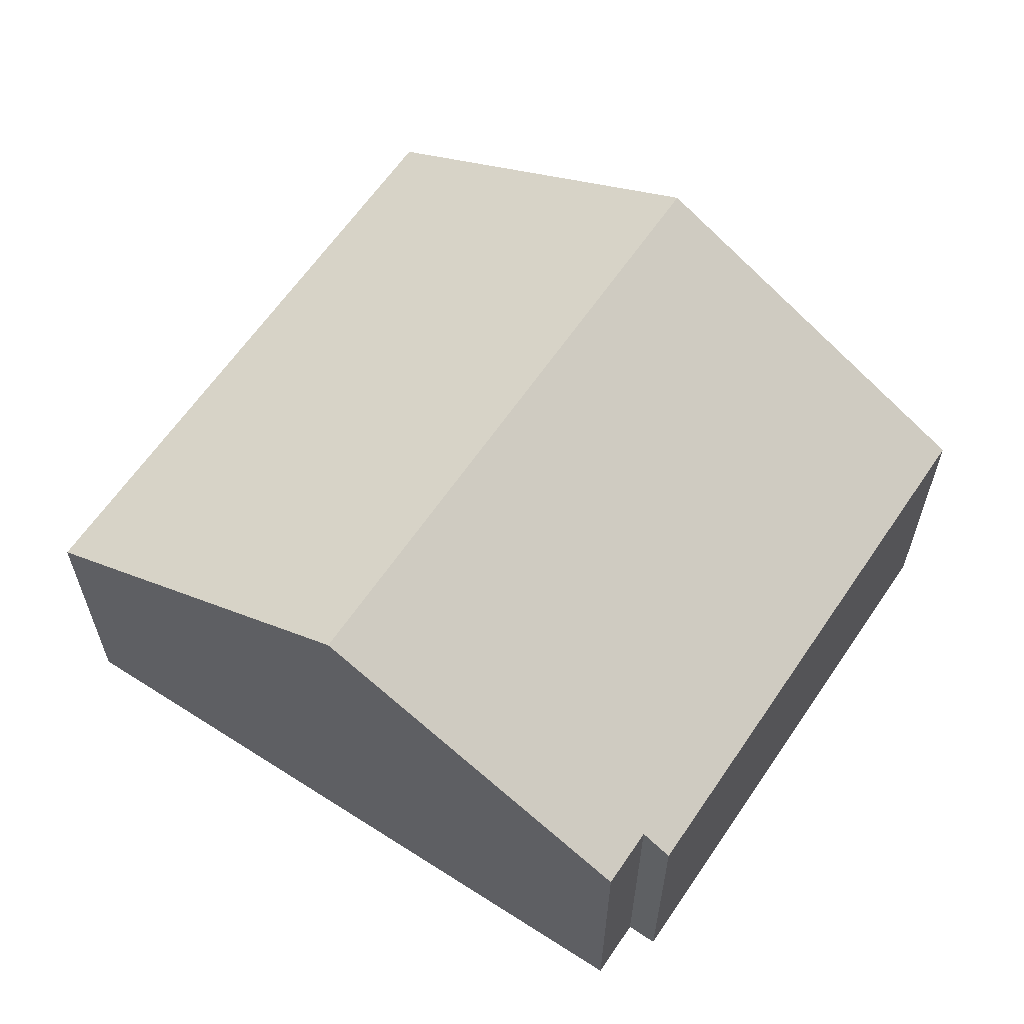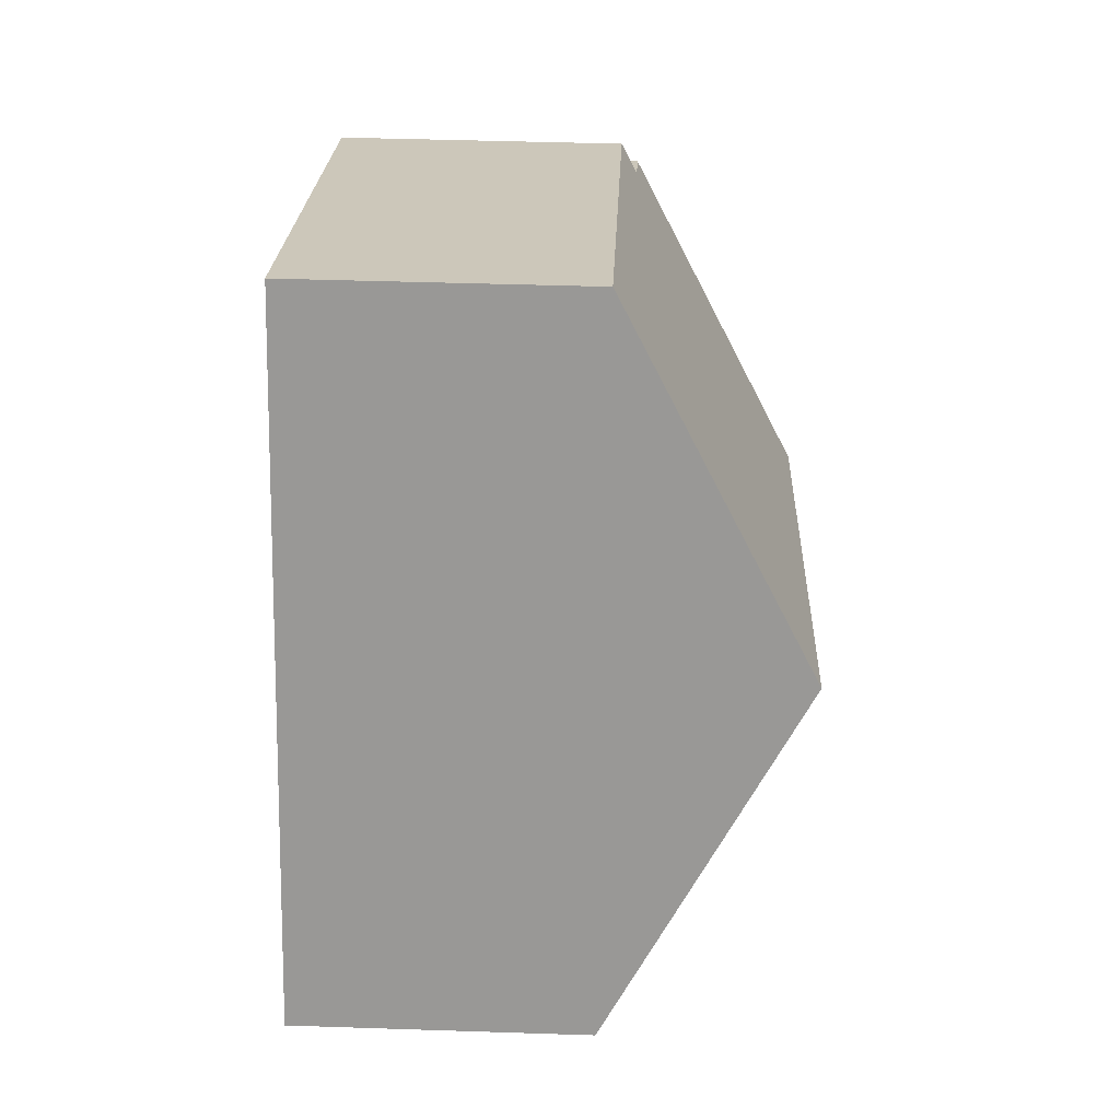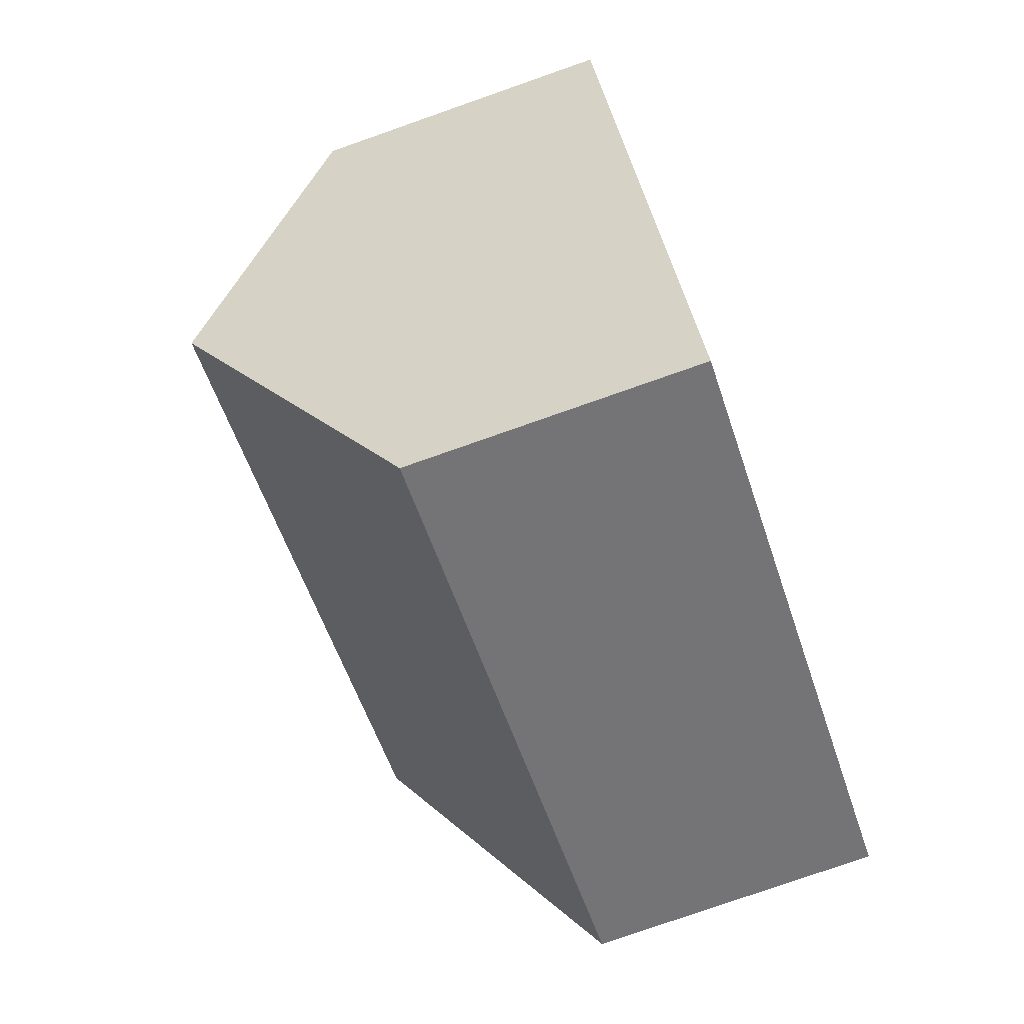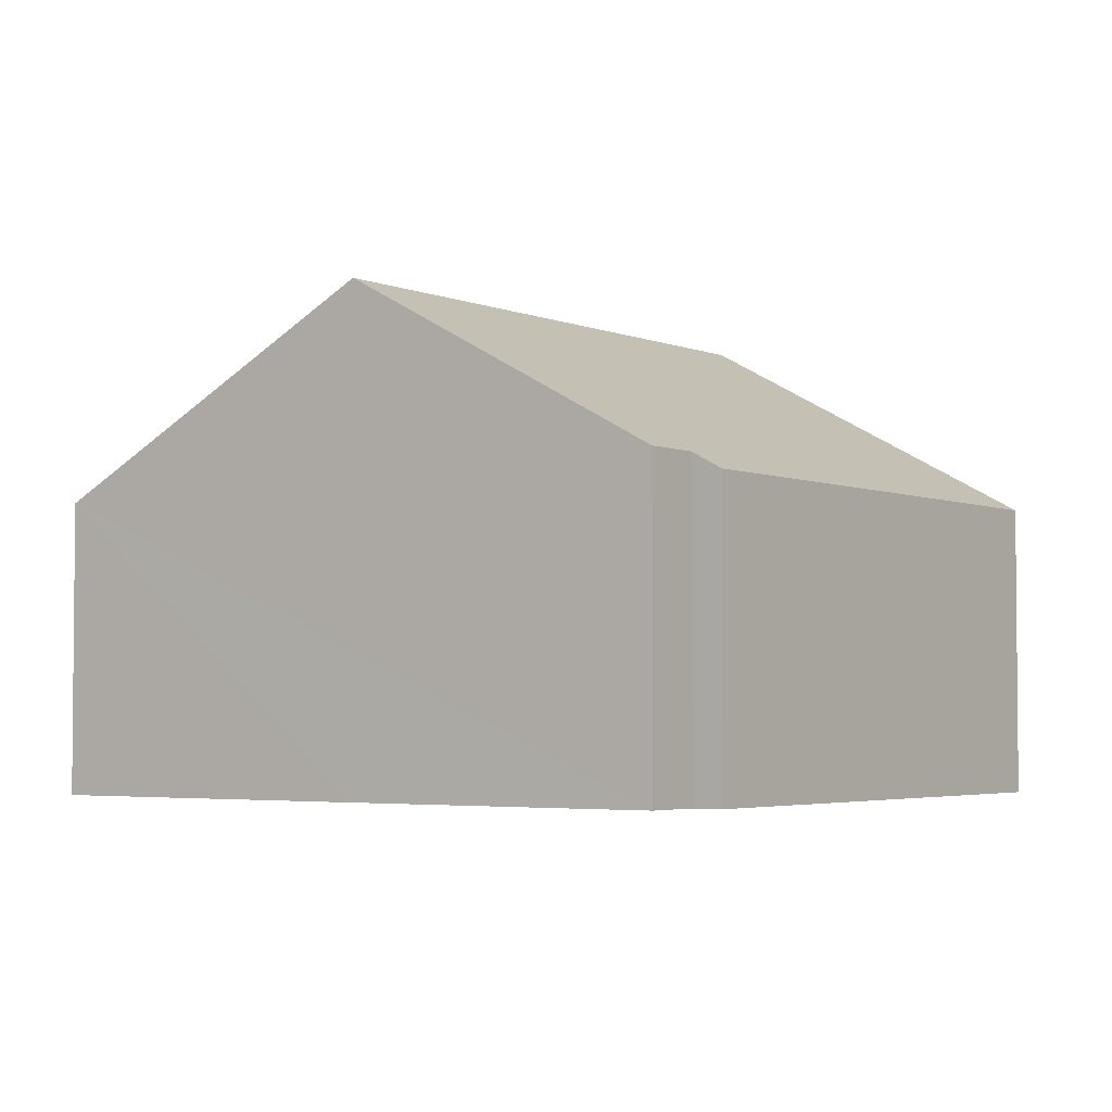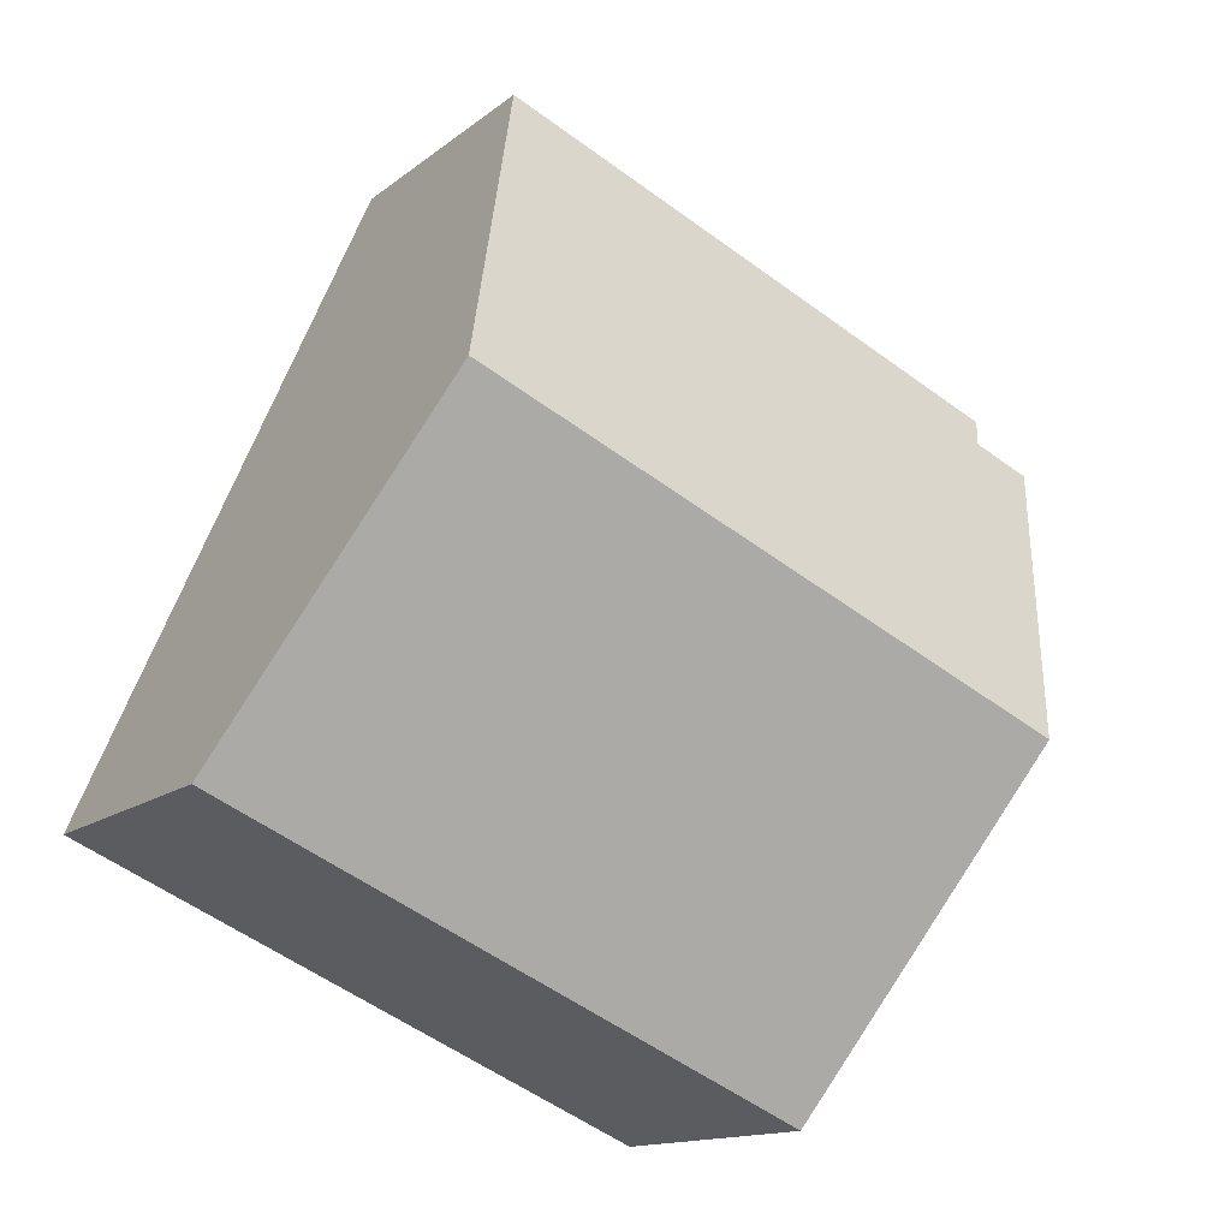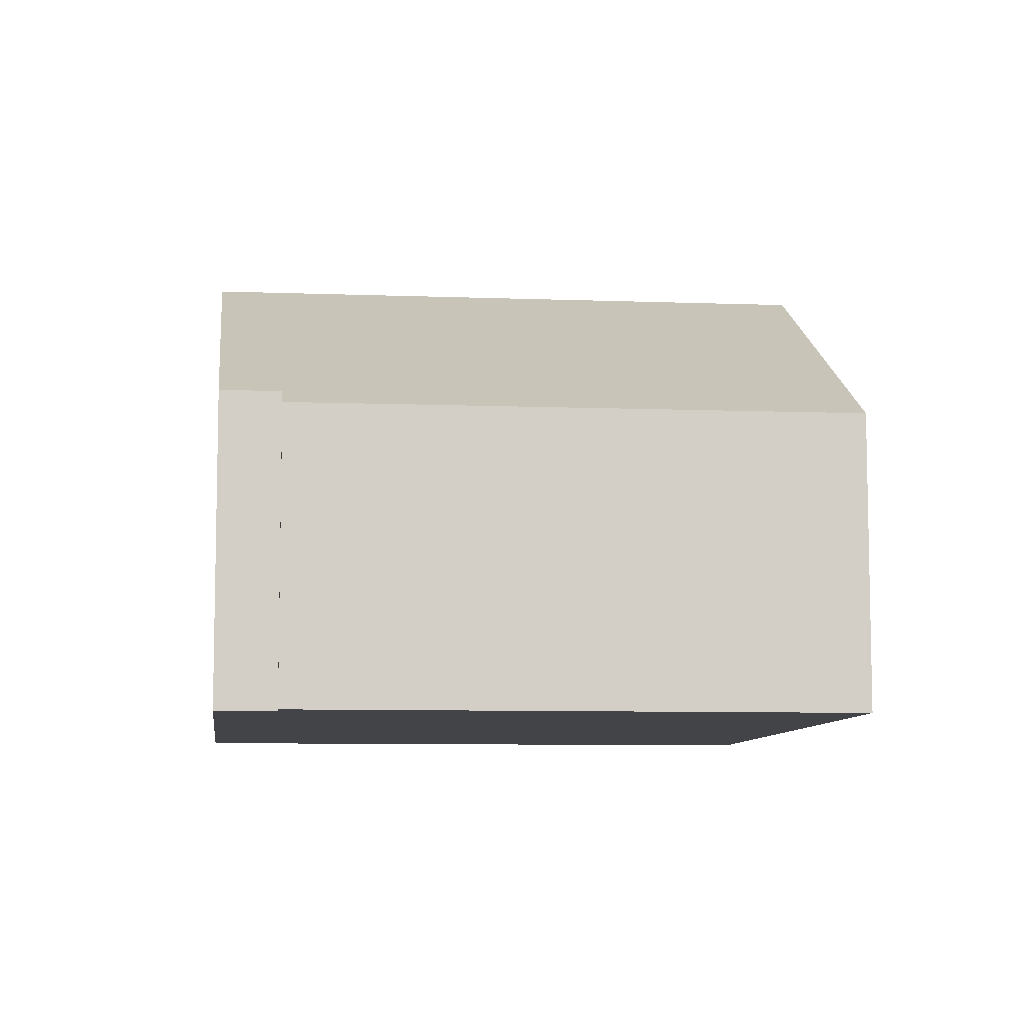
<metadata>
{"format":"obj","ext":"obj","renderer":"f3d","projection":"perspective","resolution":1024,"background":"white","views":[{"elev":62.5,"azim":-79.5,"up":"+Y"},{"elev":44.7,"azim":92.2,"up":"+Z"},{"elev":-78.2,"azim":-70.7,"up":"+Z"},{"elev":-3.5,"azim":-77.3,"up":"+Y"},{"elev":-13.7,"azim":149.1,"up":"+Z"},{"elev":-8.2,"azim":-29.5,"up":"+Y"}]}
</metadata>
<code>
v  7.134 4.887 -0.518
v  0.439 2.943 0.532
v  5.679 2.943 2.818
v  0.564 3.11 0.246
v  1.275 4.887 -3.074
v  0 3.11 1.904e-16
v  8.589 2.943 -3.854
v  2.67 2.943 -6.436
v  0 0 0
v  0.564 -1.506e-17 0.246
v  0.439 -3.258e-17 0.532
v  5.679 -1.726e-16 2.818
v  1.275 1.882e-16 -3.074
v  2.67 3.941e-16 -6.436
v  7.134 3.172e-17 -0.518
v  8.589 2.36e-16 -3.854
g defaultobject
f 1 2 3
f 2 1 4
f 4 1 5
f 4 5 6
f 7 5 1
f 5 7 8
f 9 4 6
f 4 9 10
f 11 3 2
f 3 11 12
f 10 2 4
f 2 10 11
f 5 9 6
f 9 5 8
f 9 8 13
f 13 8 14
f 12 1 3
f 1 12 7
f 7 12 15
f 7 15 16
f 16 8 7
f 8 16 14
f 11 15 12
f 15 11 10
f 15 10 9
f 15 9 13
f 15 13 16
f 16 13 14

</code>
